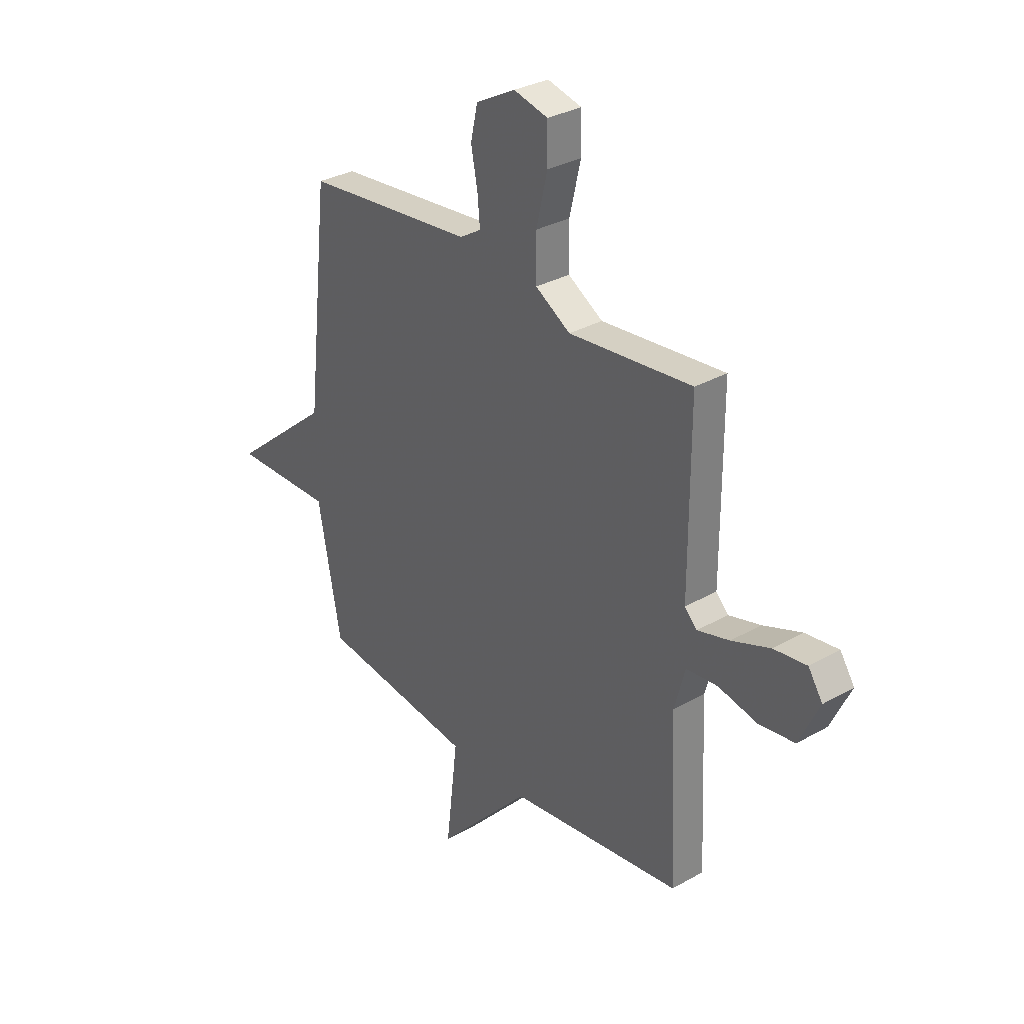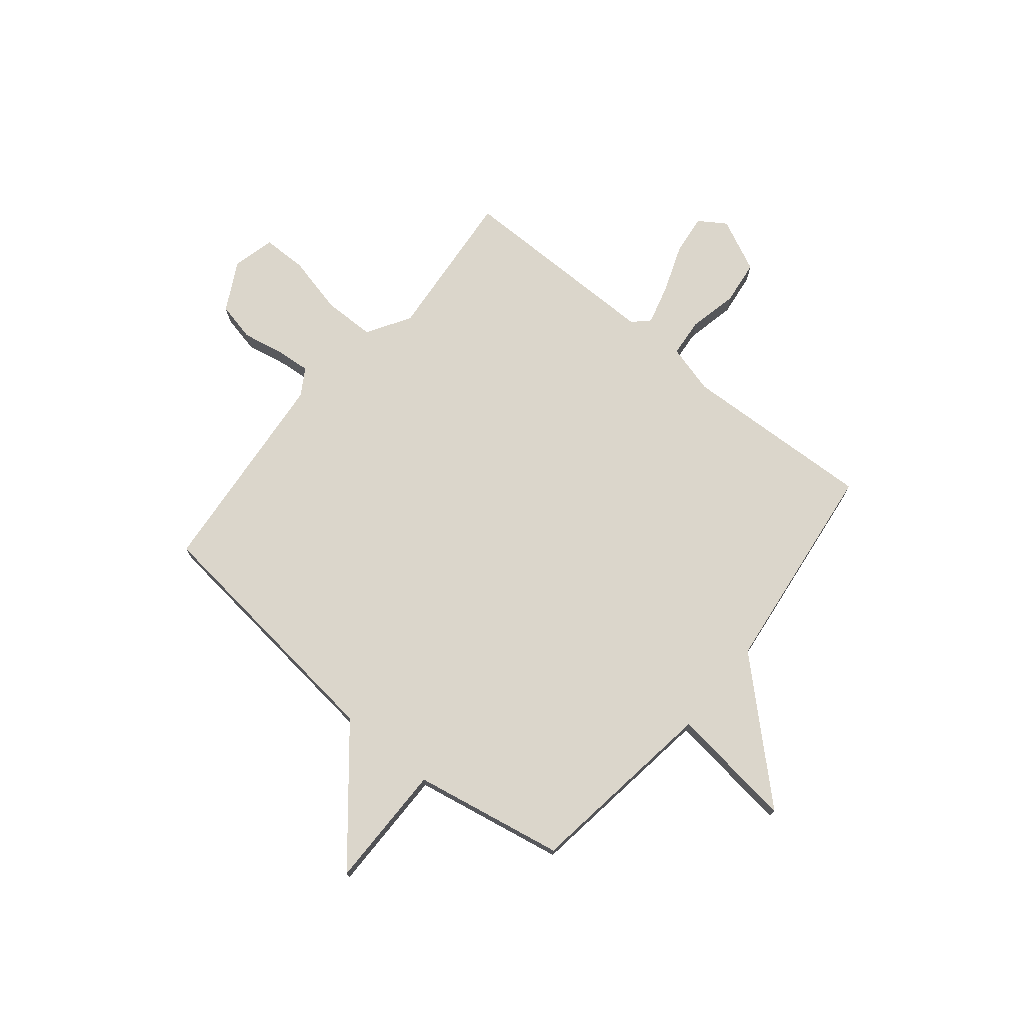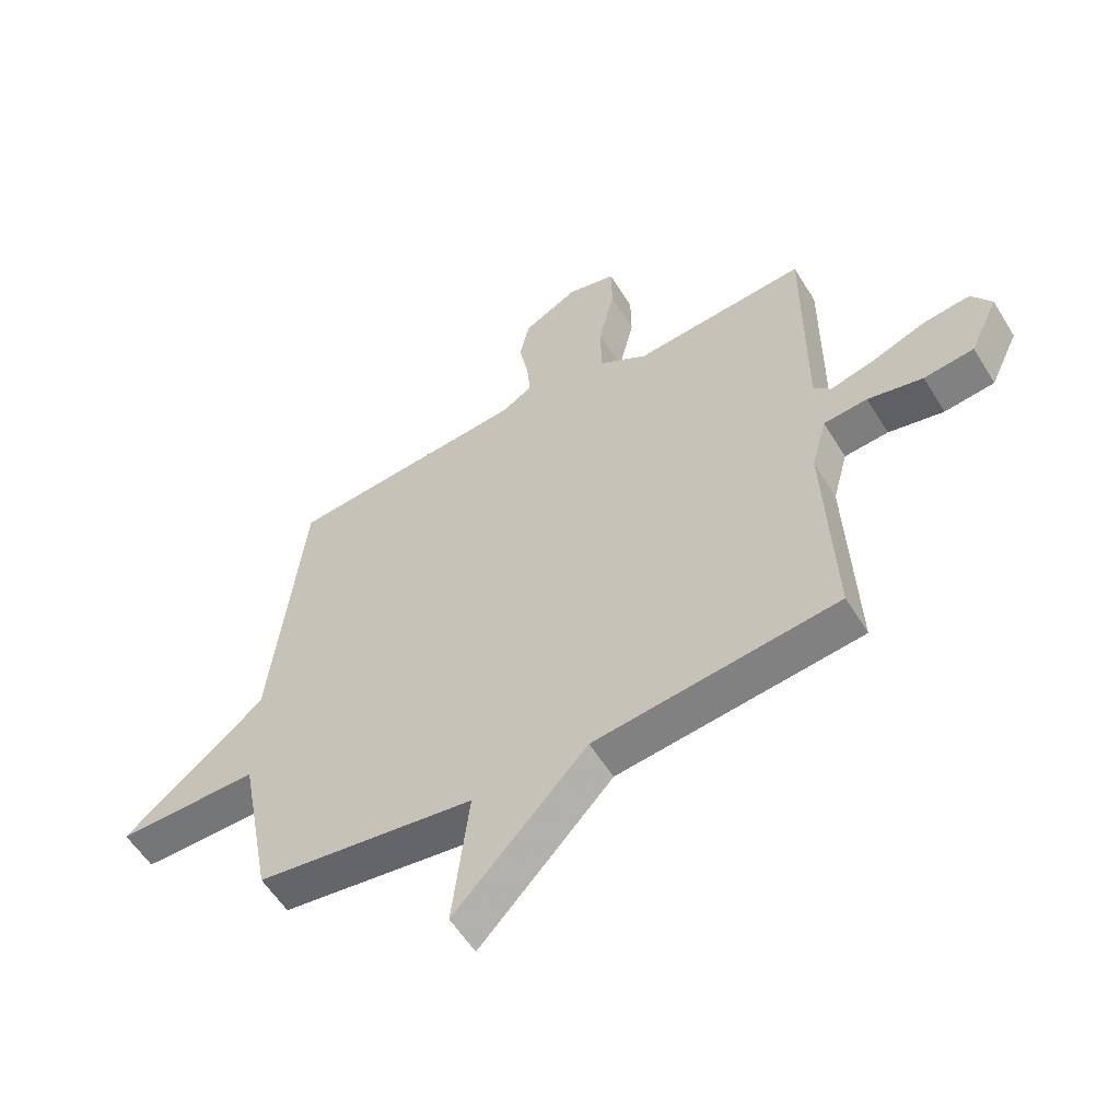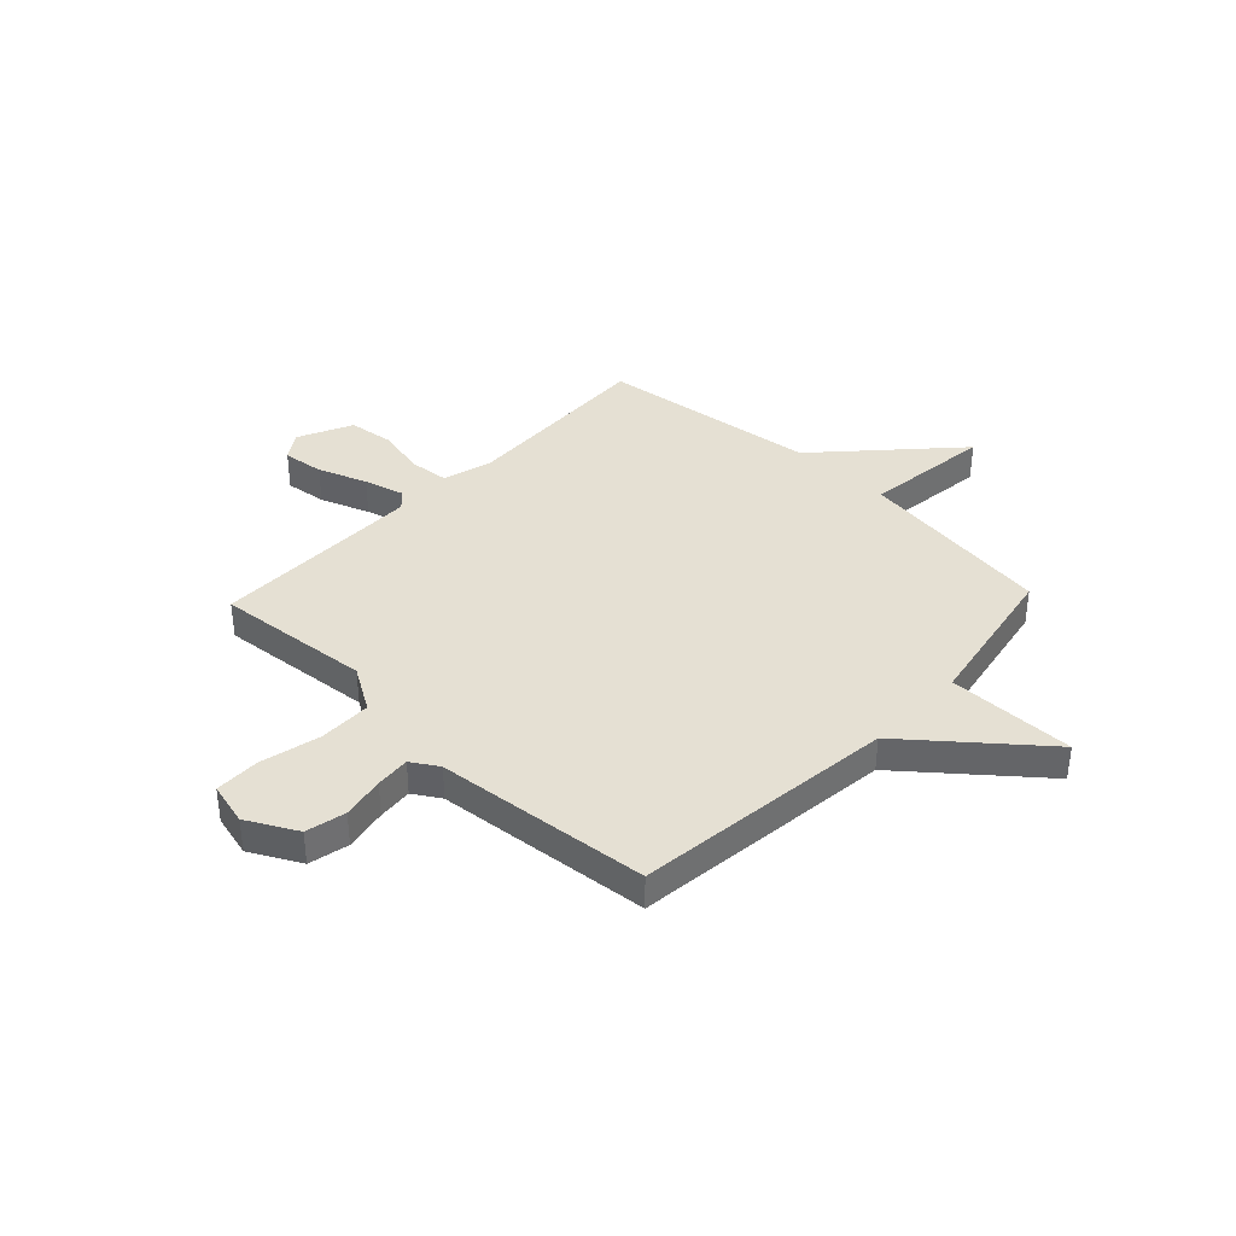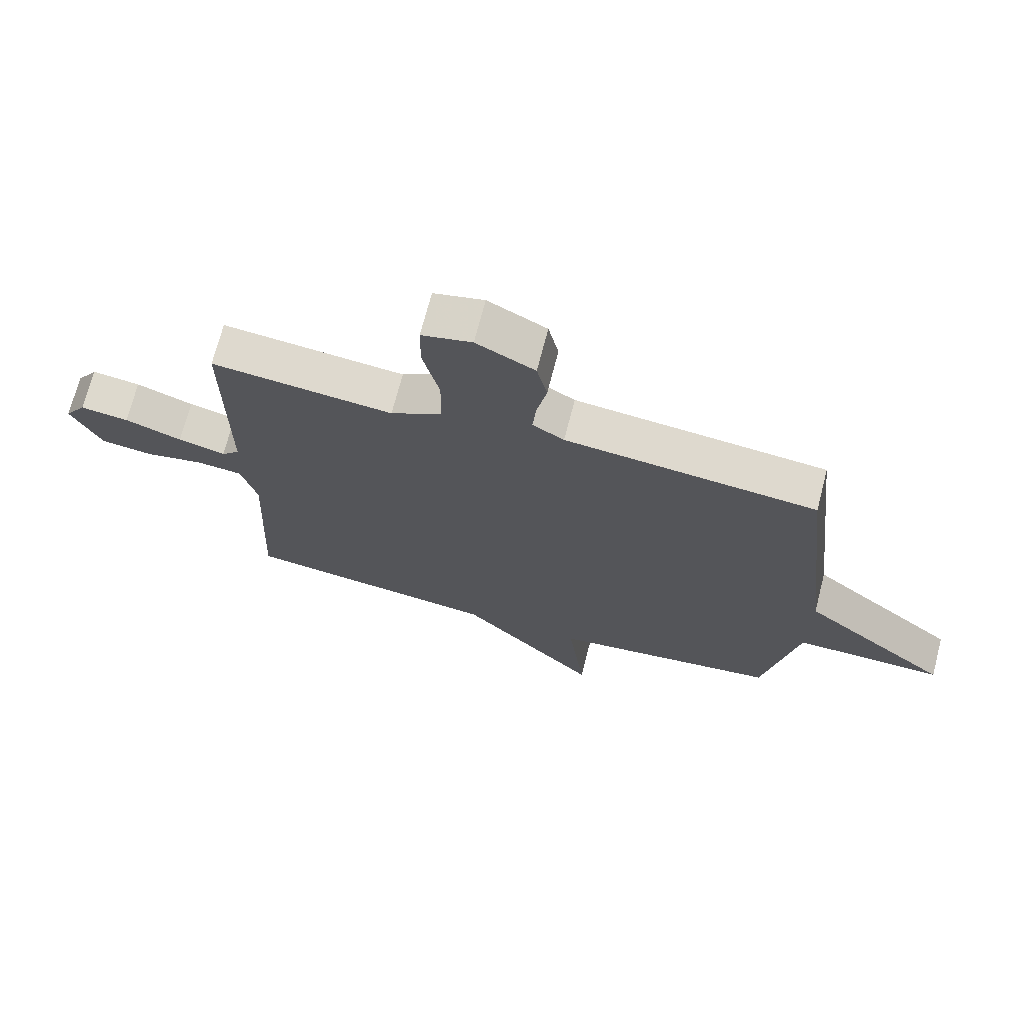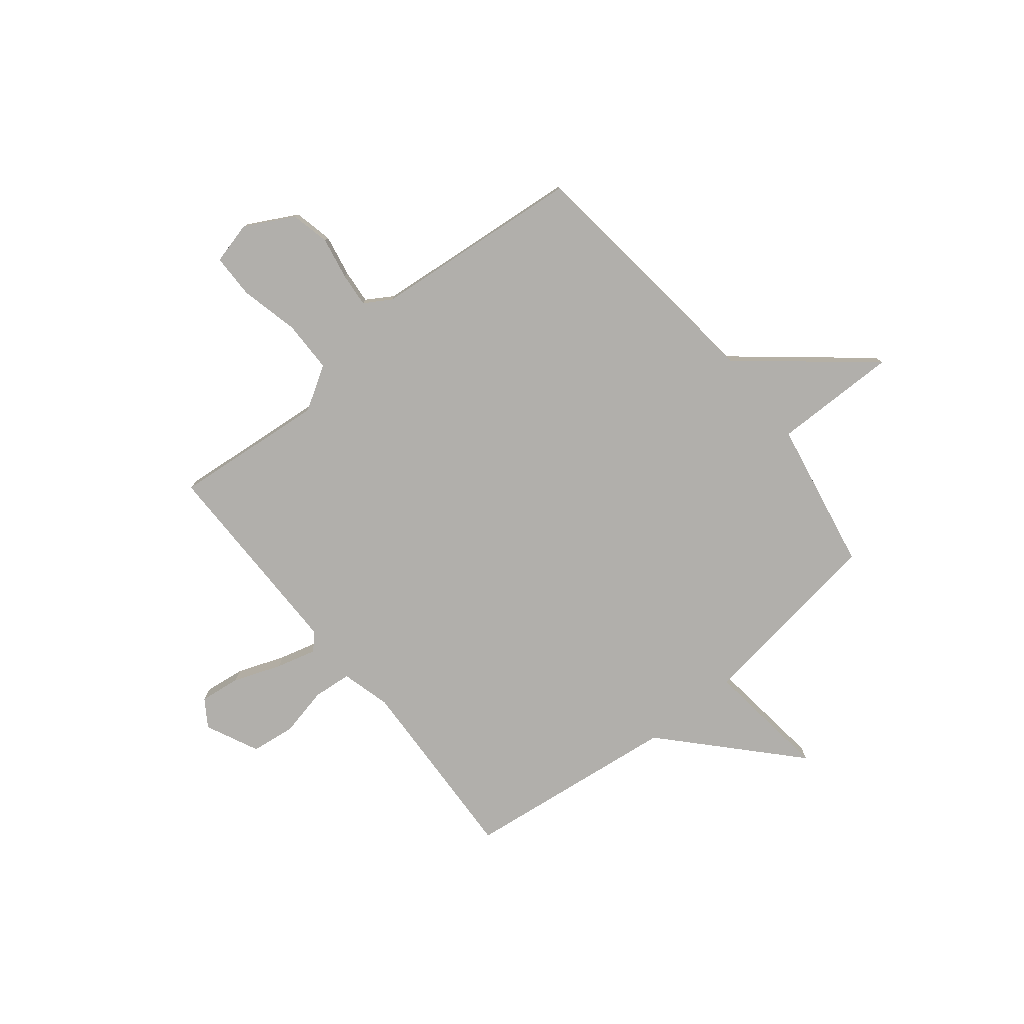
<metadata>
{"format":"obj","ext":"obj","renderer":"f3d","projection":"perspective","resolution":1024,"background":"white","views":[{"elev":31.4,"azim":-128.9,"up":"+Z"},{"elev":73.5,"azim":129.4,"up":"+Y"},{"elev":-56.4,"azim":-148.8,"up":"+Z"},{"elev":38.1,"azim":43.5,"up":"+Y"},{"elev":70.9,"azim":14.5,"up":"+Z"},{"elev":-78.3,"azim":38.9,"up":"+Y"}]}
</metadata>
<code>
v 0.5 0.07 -0.5
v 0.122 0.07 -0.552
v 0.151 0.07 -0.797
v -0.078 0.07 -0.552
v -0.5 0.07 -0.5
v -0.483 0.07 -0.123
v -0.509 0.07 -0.026
v -0.585 0.07 -0.019
v -0.681 0.07 -0.04
v -0.768 0.07 -0.029
v -0.817 0.07 0.075
v -0.782 0.07 0.128
v -0.702 0.07 0.118
v -0.608 0.07 0.083
v -0.53 0.07 0.062
v -0.5 0.07 0.093
v -0.5 0.07 0.5
v -0.2 0.07 0.472
v -0.115 0.07 0.524
v -0.114 0.07 0.626
v -0.141 0.07 0.741
v -0.14 0.07 0.828
v -0.057 0.07 0.849
v 0.039 0.07 0.798
v 0.056 0.07 0.721
v 0.04 0.07 0.639
v 0.034 0.07 0.572
v 0.086 0.07 0.54
v 0.5 0.07 0.5
v 0.556 0.07 -0.004
v 0.801 0.07 -0.206
v 0.556 0.07 -0.204
v 0.5 0 -0.5
v 0.122 0 -0.552
v 0.151 0 -0.797
v -0.078 0 -0.552
v -0.5 0 -0.5
v -0.483 0 -0.123
v -0.509 0 -0.026
v -0.585 0 -0.019
v -0.681 0 -0.04
v -0.768 0 -0.029
v -0.817 0 0.075
v -0.782 0 0.128
v -0.702 0 0.118
v -0.608 0 0.083
v -0.53 0 0.062
v -0.5 0 0.093
v -0.5 0 0.5
v -0.2 0 0.472
v -0.115 0 0.524
v -0.114 0 0.626
v -0.141 0 0.741
v -0.14 0 0.828
v -0.057 0 0.849
v 0.039 0 0.798
v 0.056 0 0.721
v 0.04 0 0.639
v 0.034 0 0.572
v 0.086 0 0.54
v 0.5 0 0.5
v 0.556 0 -0.004
v 0.801 0 -0.206
v 0.556 0 -0.204
f 30 31 32
f 32 1 2
f 30 32 2
f 29 30 2
f 28 29 2
f 27 28 2
f 24 25 26
f 23 24 26
f 22 23 26
f 21 22 26
f 20 21 26
f 19 20 26 27
f 18 19 27 2
f 2 3 4
f 18 2 4
f 17 18 4
f 16 17 4
f 12 13 14
f 11 12 14
f 10 11 14
f 9 10 14
f 8 9 14
f 7 8 14 15
f 15 16 4
f 7 15 4
f 6 7 4
f 4 5 6
f 64 63 62
f 34 33 64
f 34 64 62
f 34 62 61
f 34 61 60
f 34 60 59
f 58 57 56
f 58 56 55
f 58 55 54
f 58 54 53
f 58 53 52
f 59 58 52 51
f 34 59 51 50
f 36 35 34
f 36 34 50
f 36 50 49
f 36 49 48
f 46 45 44
f 46 44 43
f 46 43 42
f 46 42 41
f 46 41 40
f 47 46 40 39
f 36 48 47
f 36 47 39
f 36 39 38
f 38 37 36
f 1 33 34 2
f 2 34 35 3
f 3 35 36 4
f 4 36 37 5
f 5 37 38 6
f 6 38 39 7
f 7 39 40 8
f 8 40 41 9
f 9 41 42 10
f 10 42 43 11
f 11 43 44 12
f 12 44 45 13
f 13 45 46 14
f 14 46 47 15
f 15 47 48 16
f 16 48 49 17
f 17 49 50 18
f 18 50 51 19
f 19 51 52 20
f 20 52 53 21
f 21 53 54 22
f 22 54 55 23
f 23 55 56 24
f 24 56 57 25
f 25 57 58 26
f 26 58 59 27
f 27 59 60 28
f 28 60 61 29
f 29 61 62 30
f 30 62 63 31
f 31 63 64 32
f 32 64 33 1

</code>
